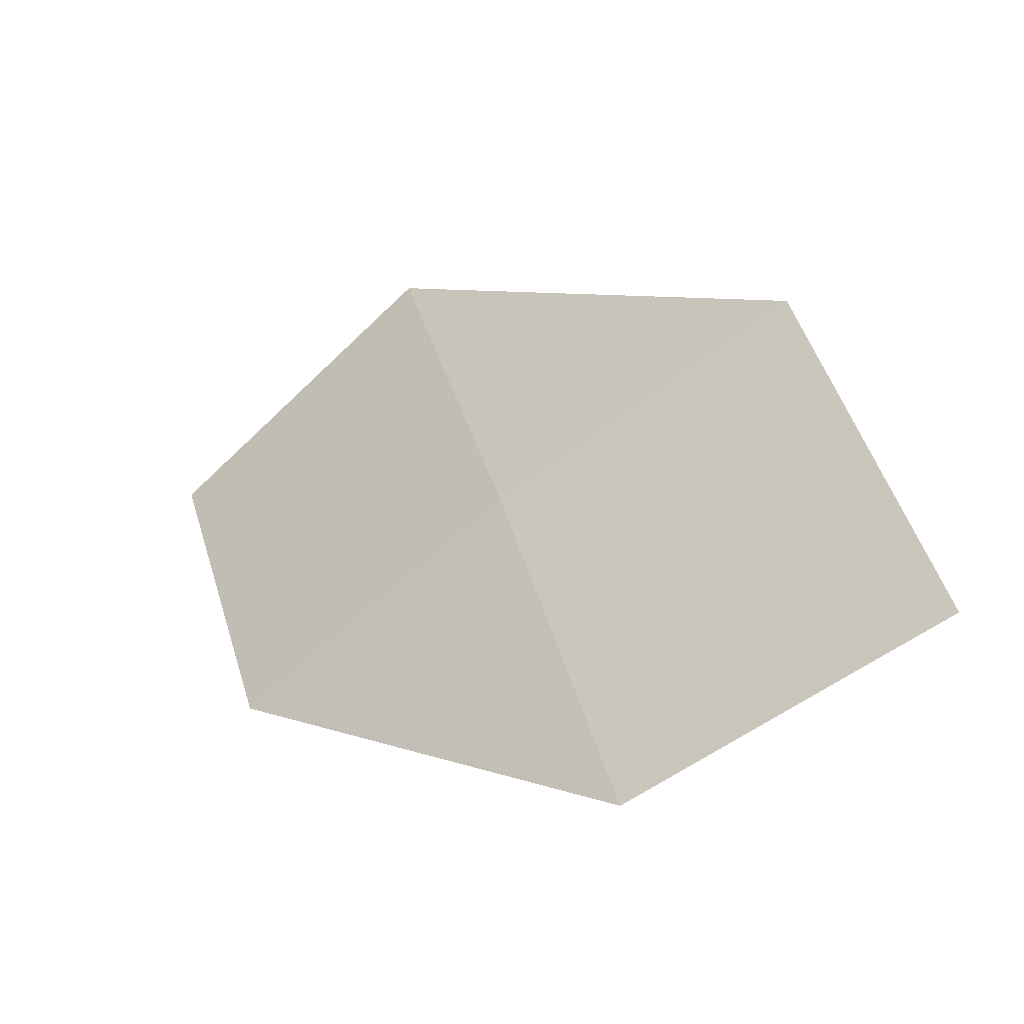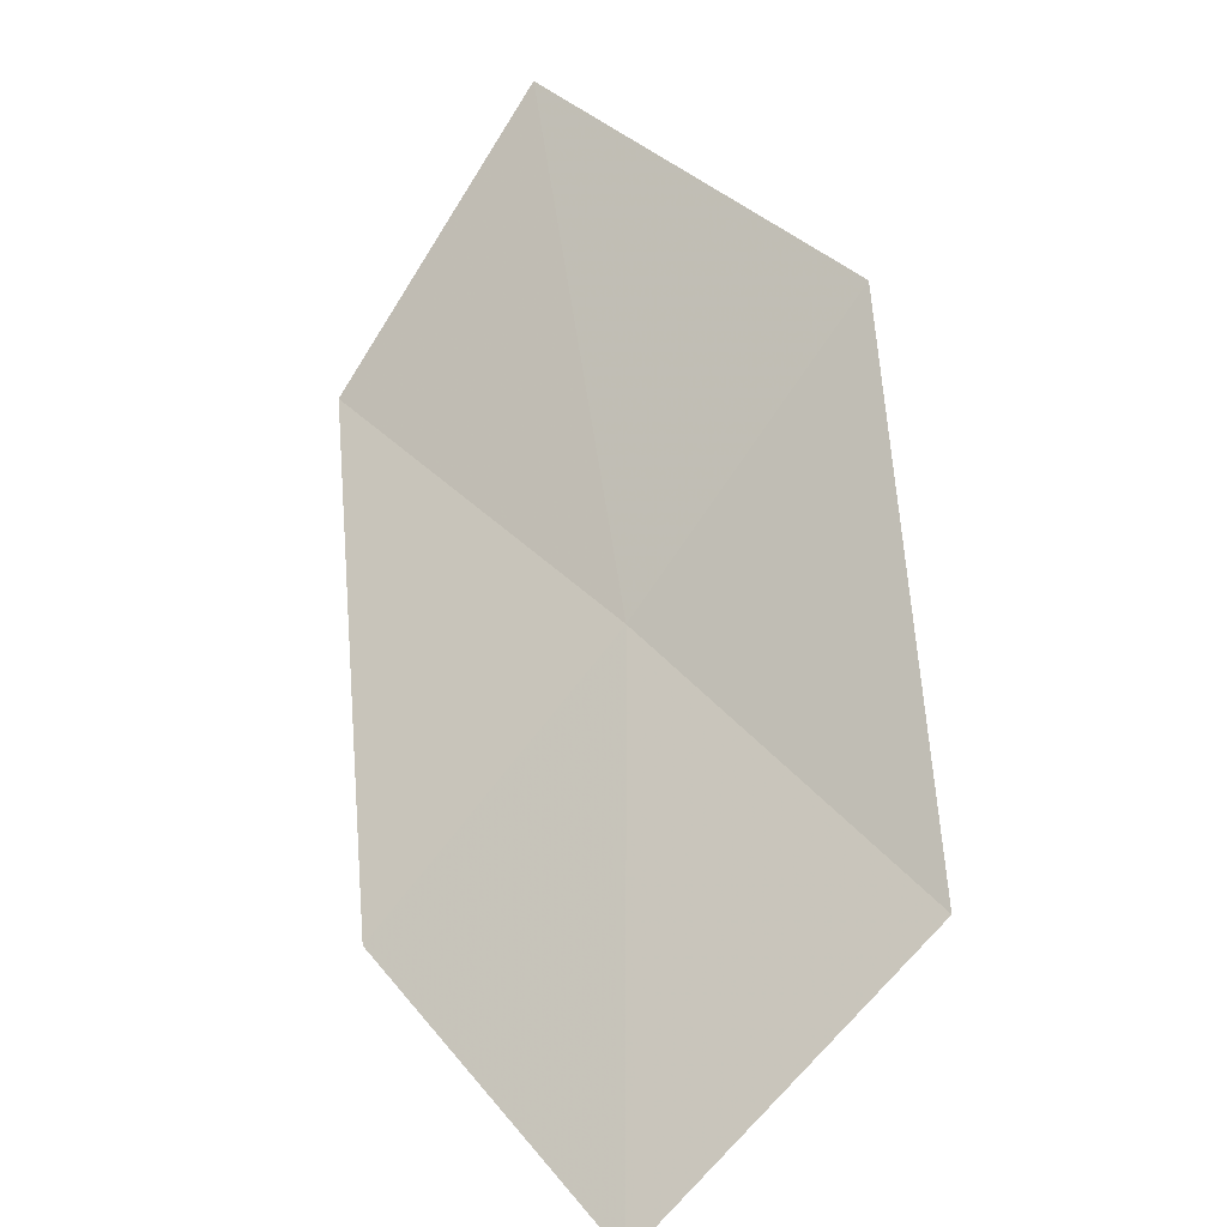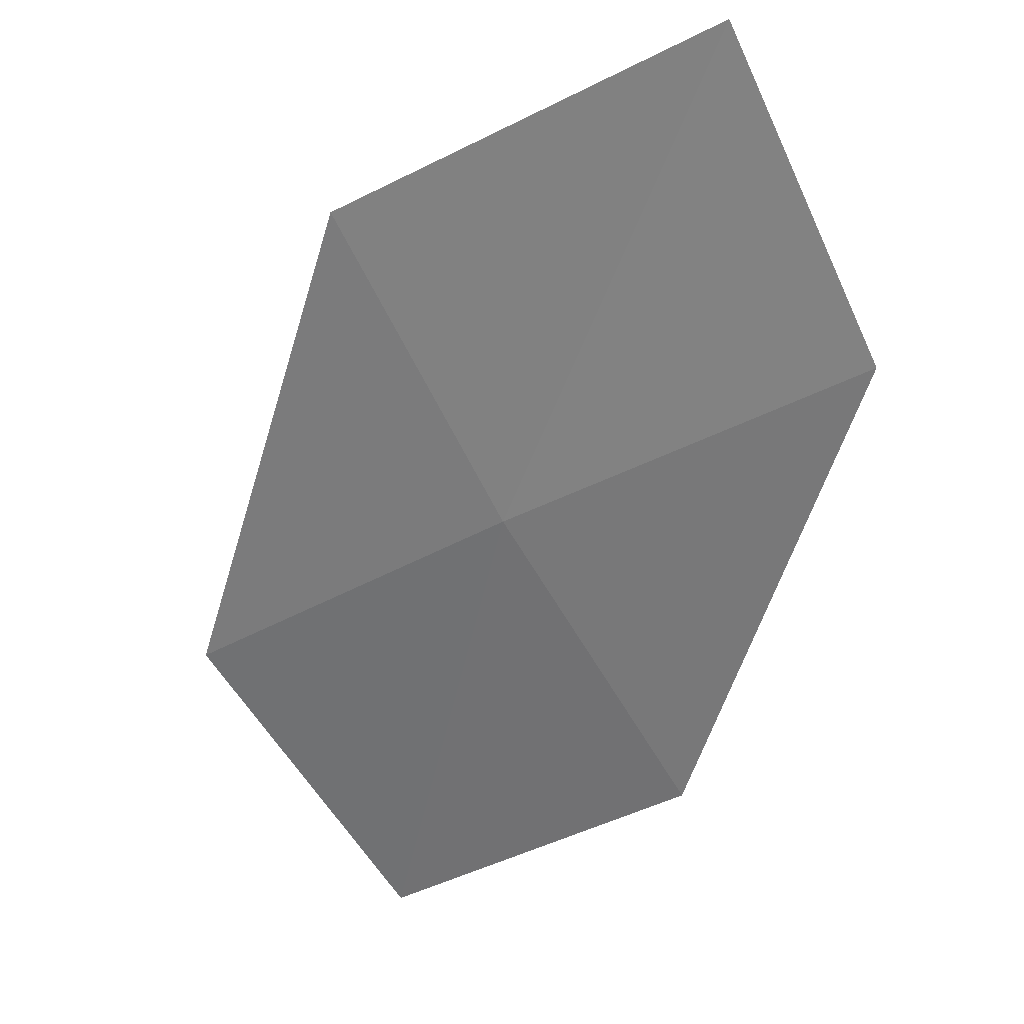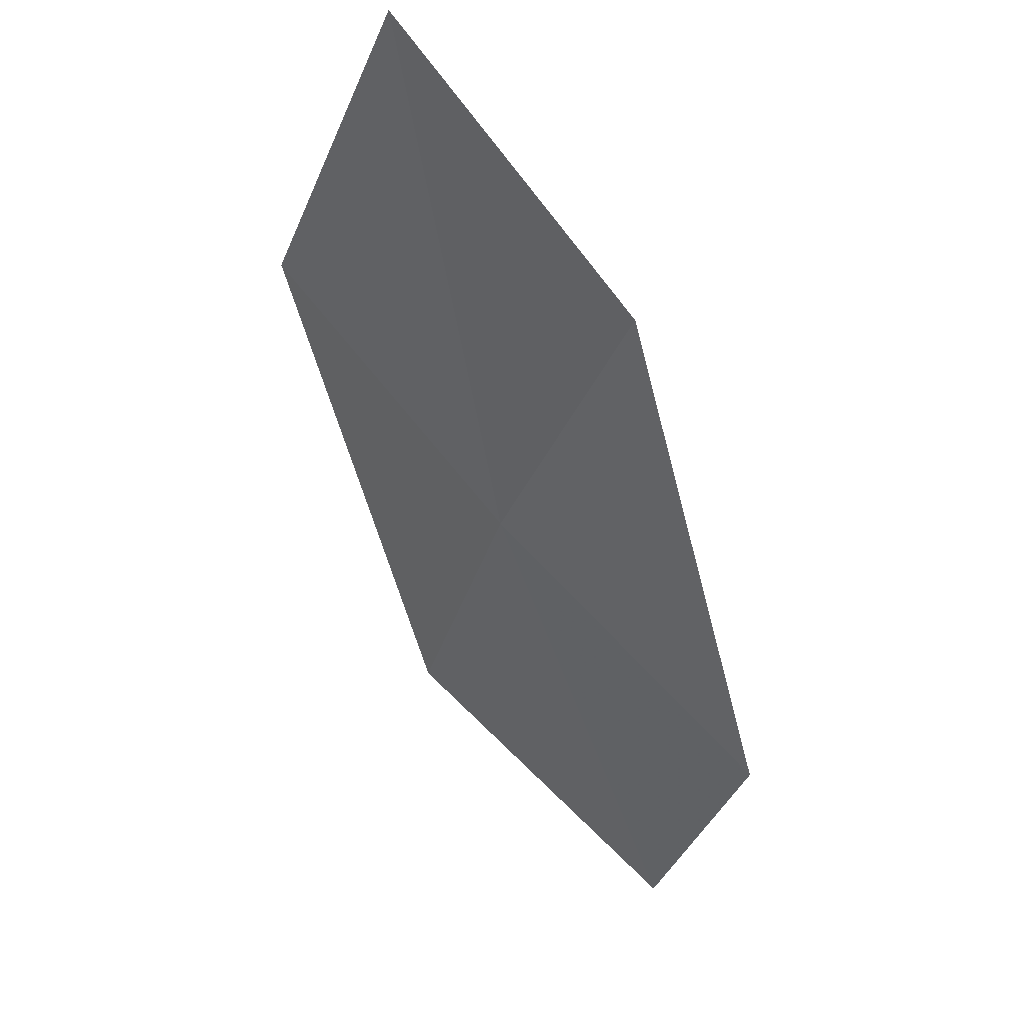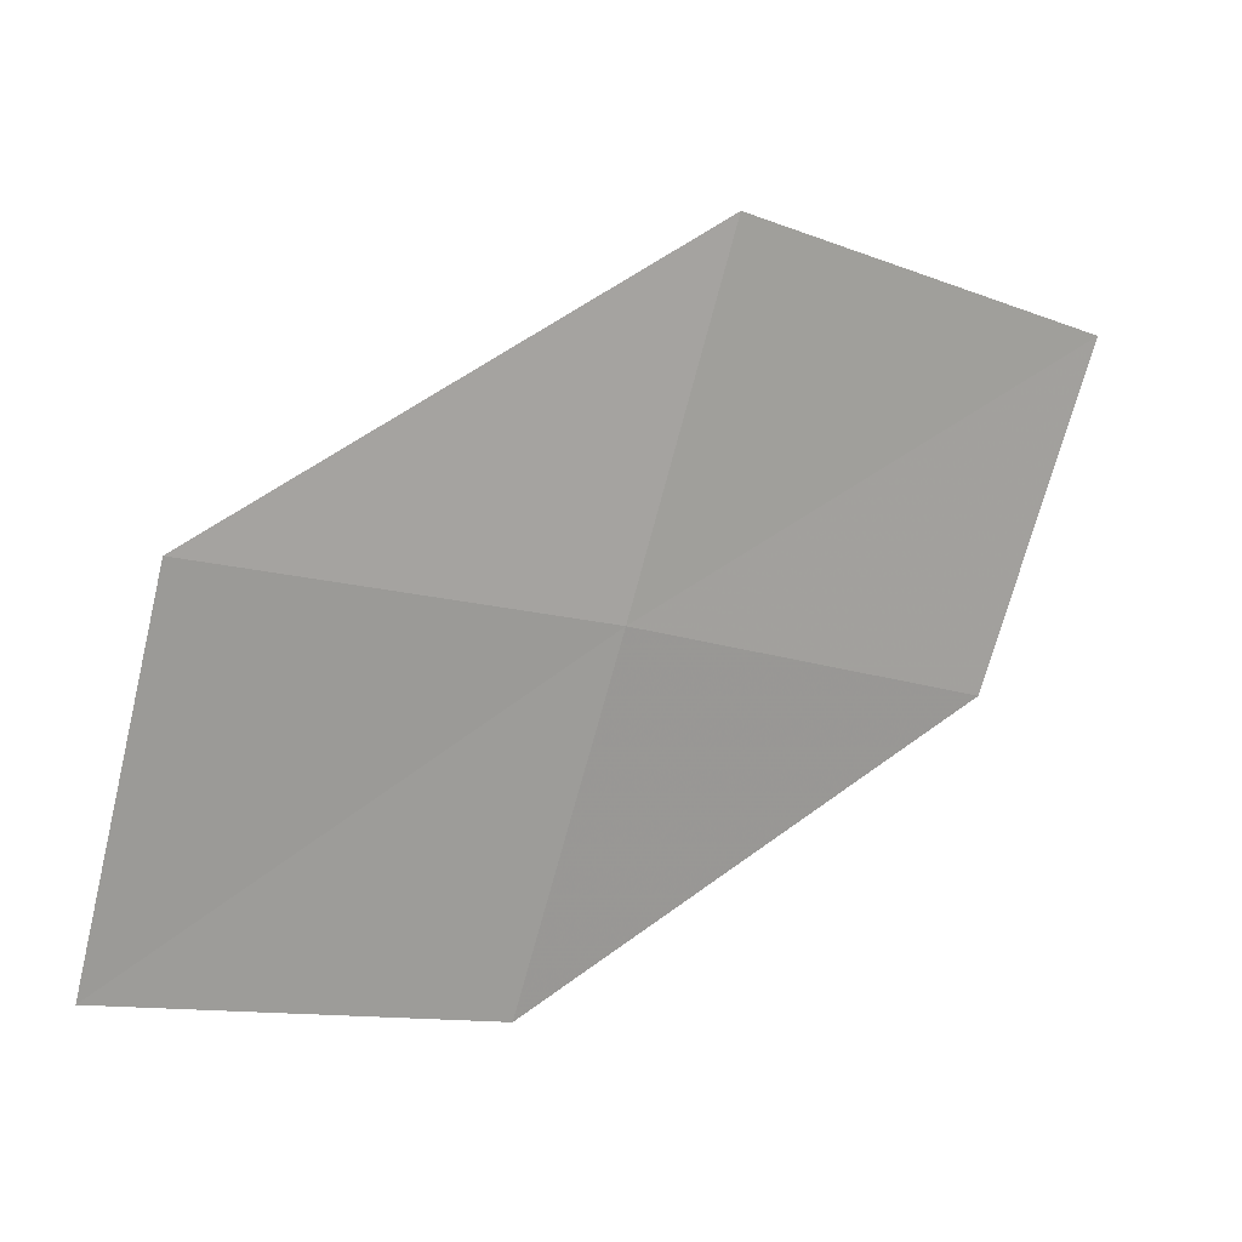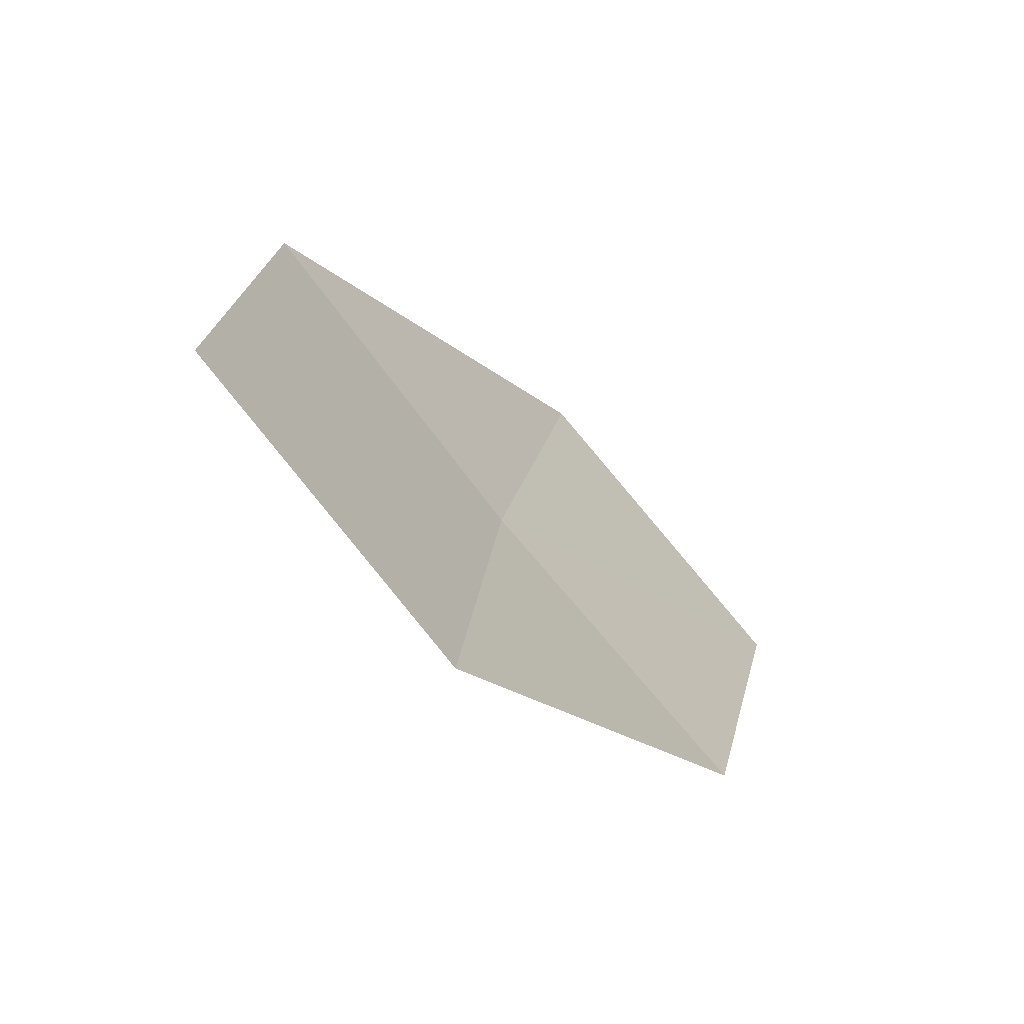
<metadata>
{"format":"obj","ext":"obj","renderer":"f3d","projection":"perspective","resolution":1024,"background":"white","views":[{"elev":-12.3,"azim":85.2,"up":"+Z"},{"elev":24.3,"azim":-77.1,"up":"+Y"},{"elev":-14.7,"azim":86.7,"up":"+Y"},{"elev":-13.2,"azim":126.7,"up":"+Y"},{"elev":-32.3,"azim":14.5,"up":"+Y"},{"elev":29.0,"azim":148.2,"up":"+Y"}]}
</metadata>
<code>
v 14.05 -27.67 24.58
v 12.66 -28.1 26.16
v 11.97 -29.37 25.05
v 13.3 -28.95 23.59
v 15.31 -27.23 22.9
v 14.77 -26.3 25.47
v 16.08 -25.86 23.67
f 1 2 3
f 1 3 4
f 1 4 5
f 1 6 2
f 1 7 6
f 1 5 7

</code>
